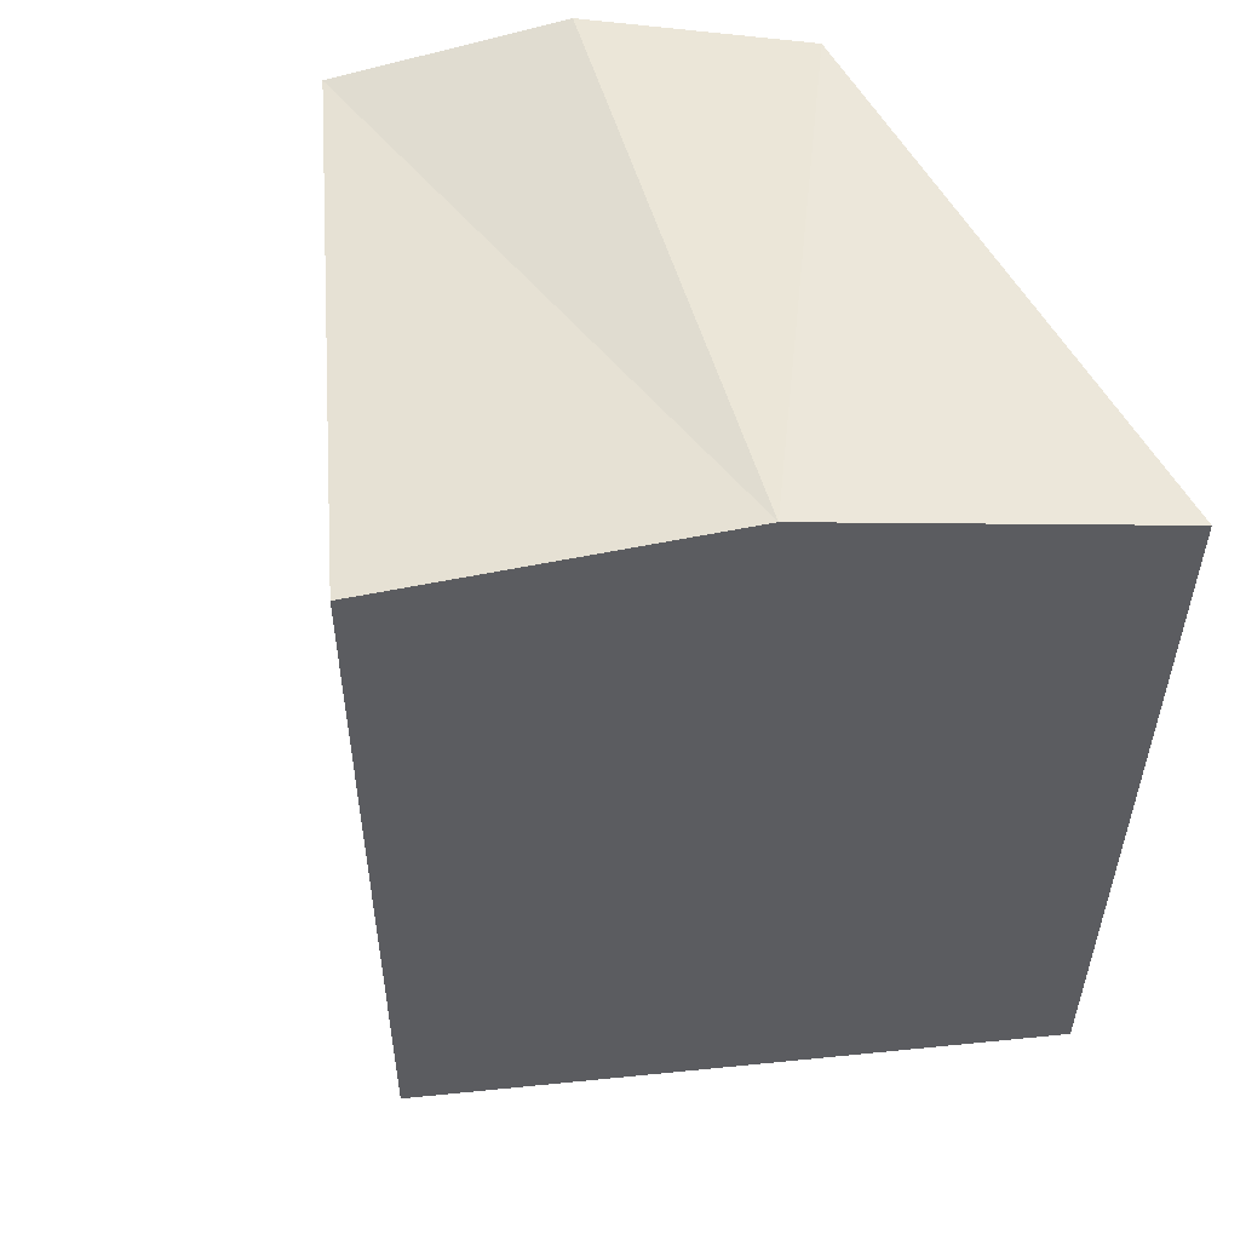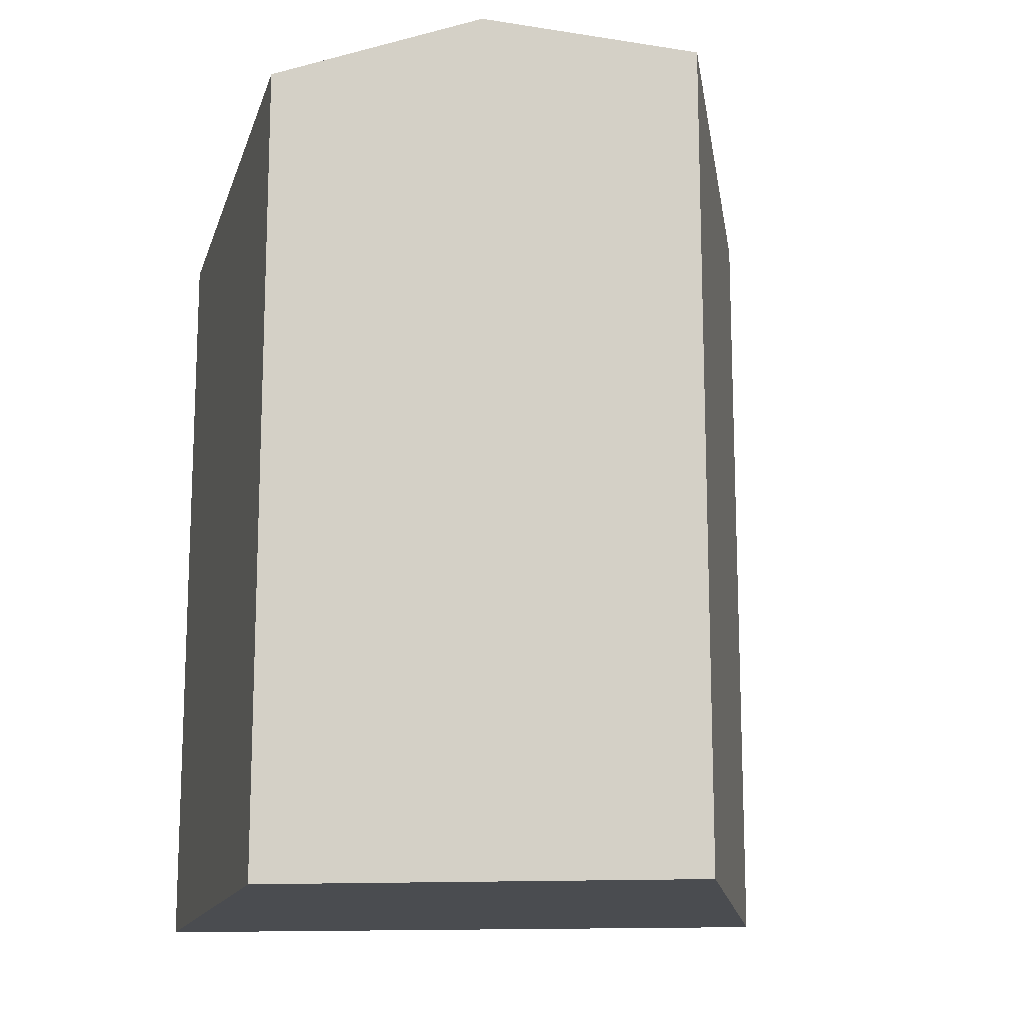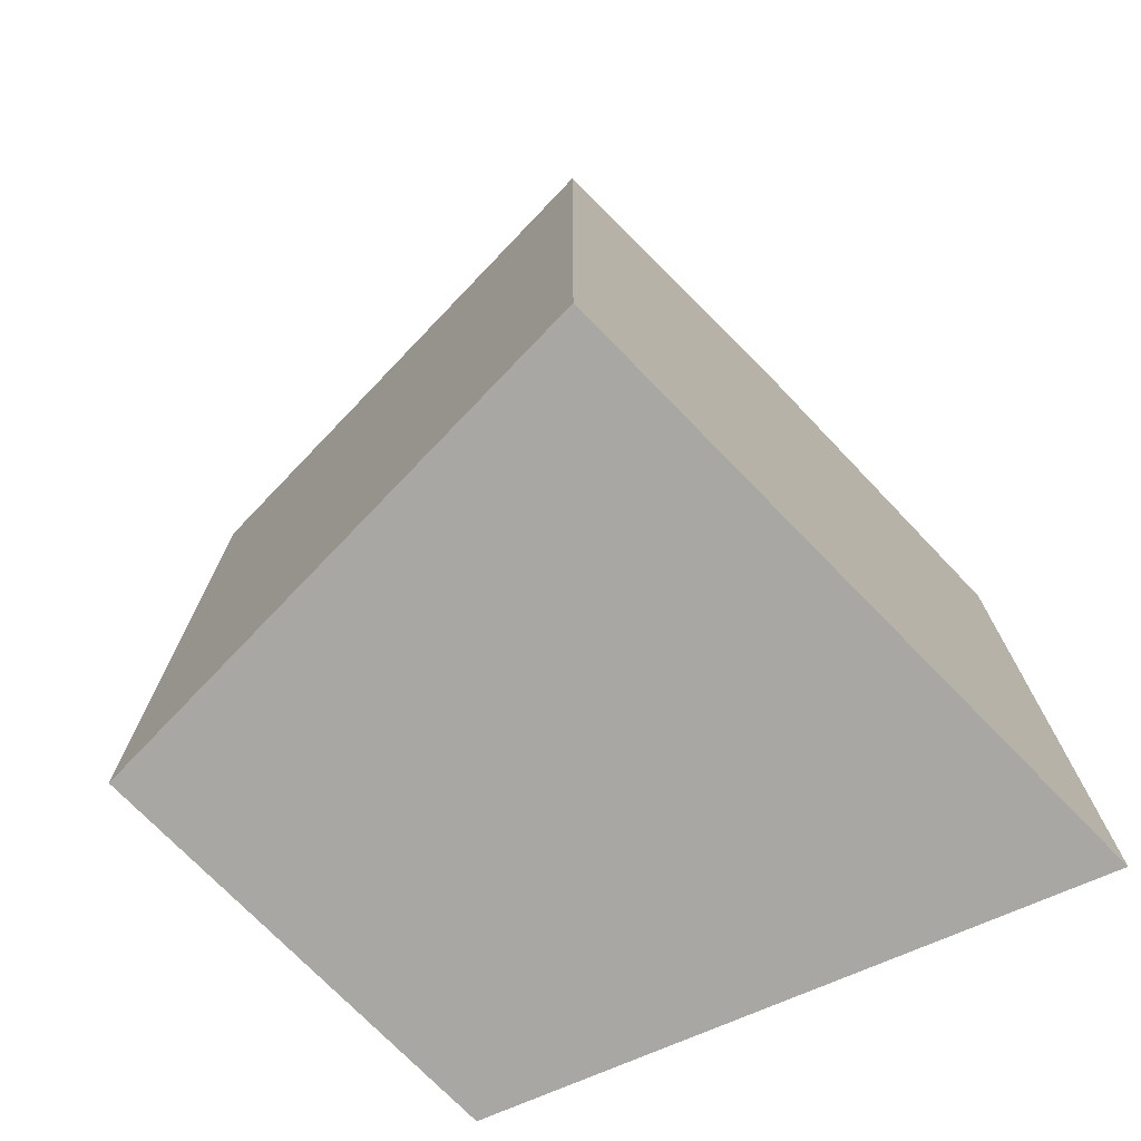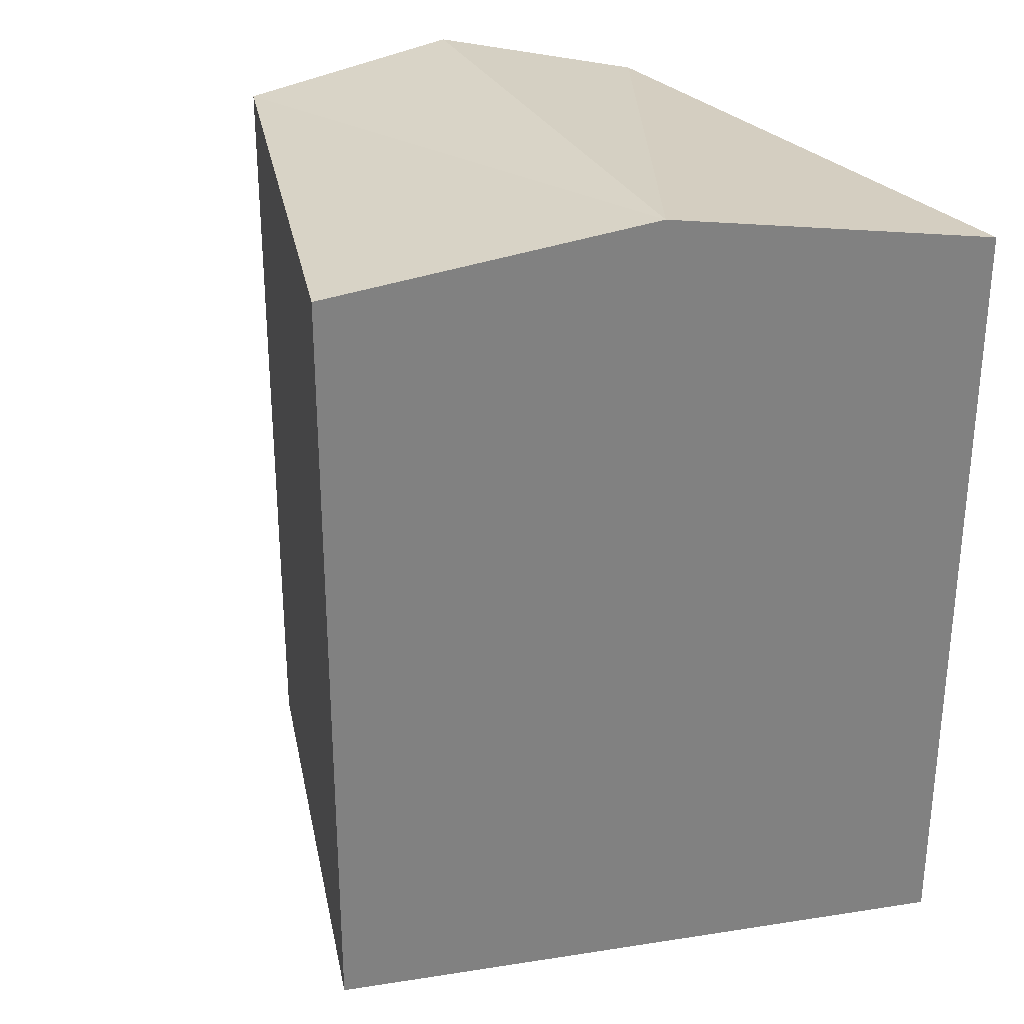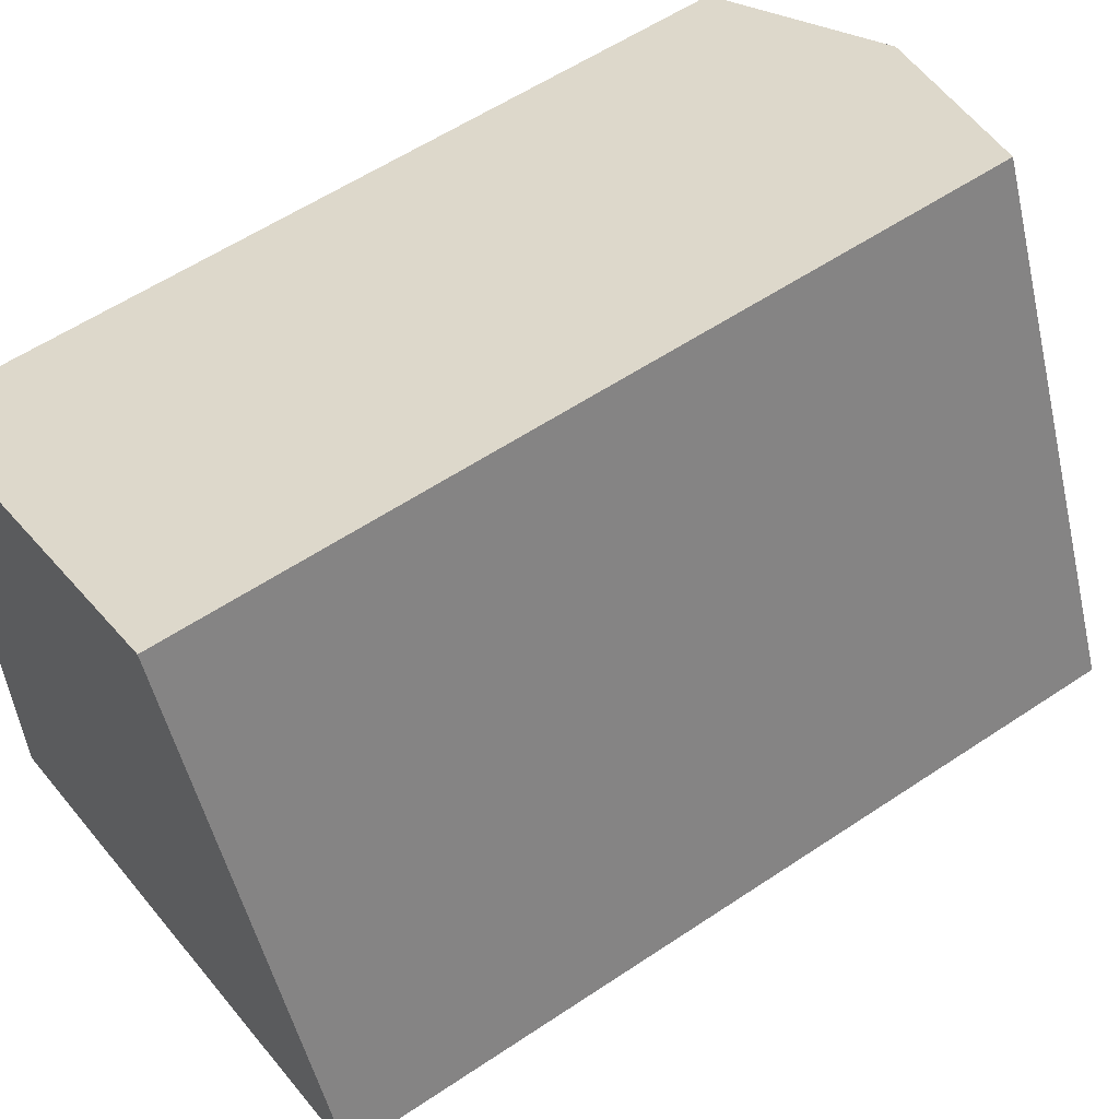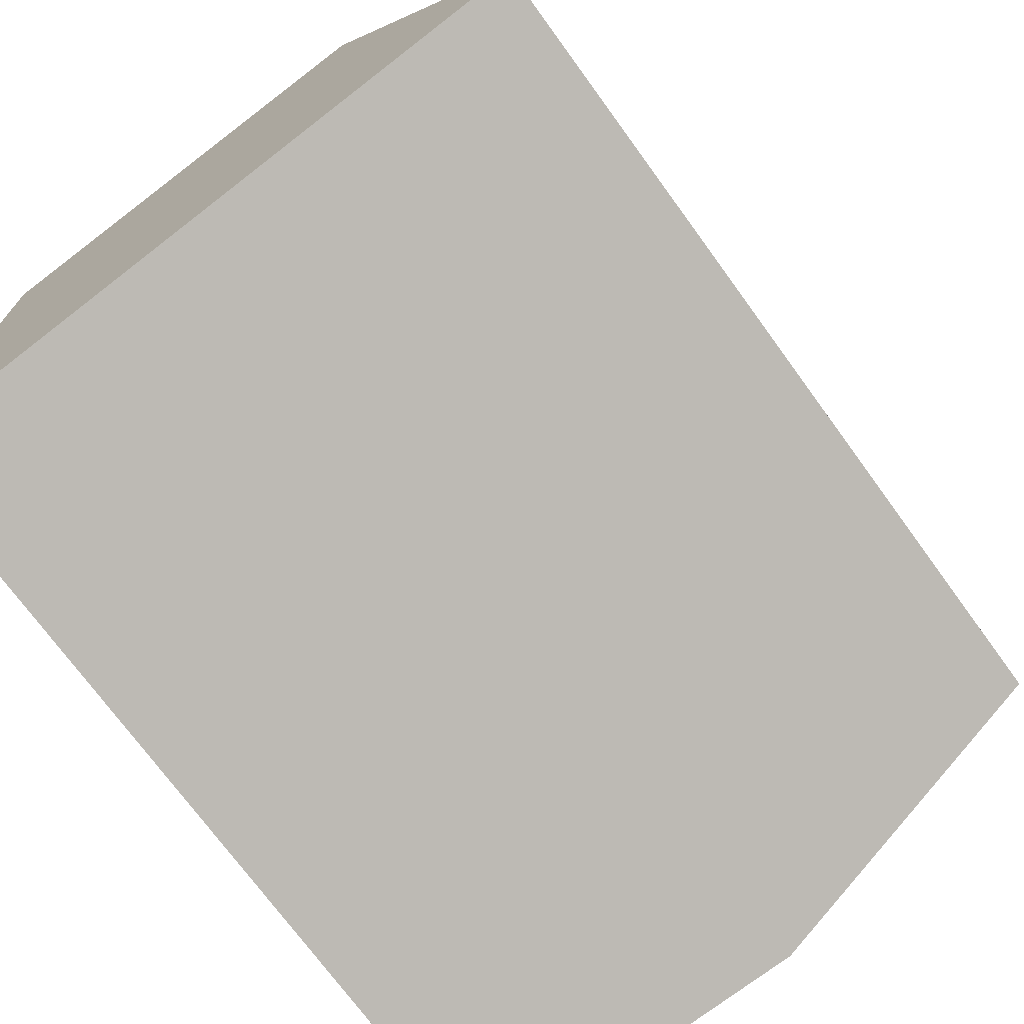
<metadata>
{"format":"obj","ext":"obj","renderer":"f3d","projection":"perspective","resolution":1024,"background":"white","views":[{"elev":53.9,"azim":152.4,"up":"+Y"},{"elev":-14.7,"azim":-14.9,"up":"+Y"},{"elev":-74.5,"azim":112.8,"up":"+Y"},{"elev":29.9,"azim":145.6,"up":"+Y"},{"elev":57.4,"azim":55.1,"up":"+Z"},{"elev":-72.5,"azim":36.0,"up":"+Z"}]}
</metadata>
<code>
v  0 0 0
v  14.74 5.1e-16 -8.328
v  9.512 -2.294e-16 3.746
v  0.11 8.628e-16 -14.09
v  9.513 19.34 3.746
v  0.0004126 19.34 -0.0006132
v  4.757 20.51 1.872
v  0.1104 19.34 -14.09
v  14.74 19.34 -8.329
v  7.427 20.51 -11.21
g defaultobject
f 1 2 3
f 2 1 4
f 5 1 3
f 1 5 6
f 6 5 7
f 6 4 1
f 4 6 8
f 8 2 4
f 2 8 9
f 9 8 10
f 2 5 3
f 5 2 9
f 10 6 7
f 6 10 8
f 10 5 9
f 5 10 7

</code>
